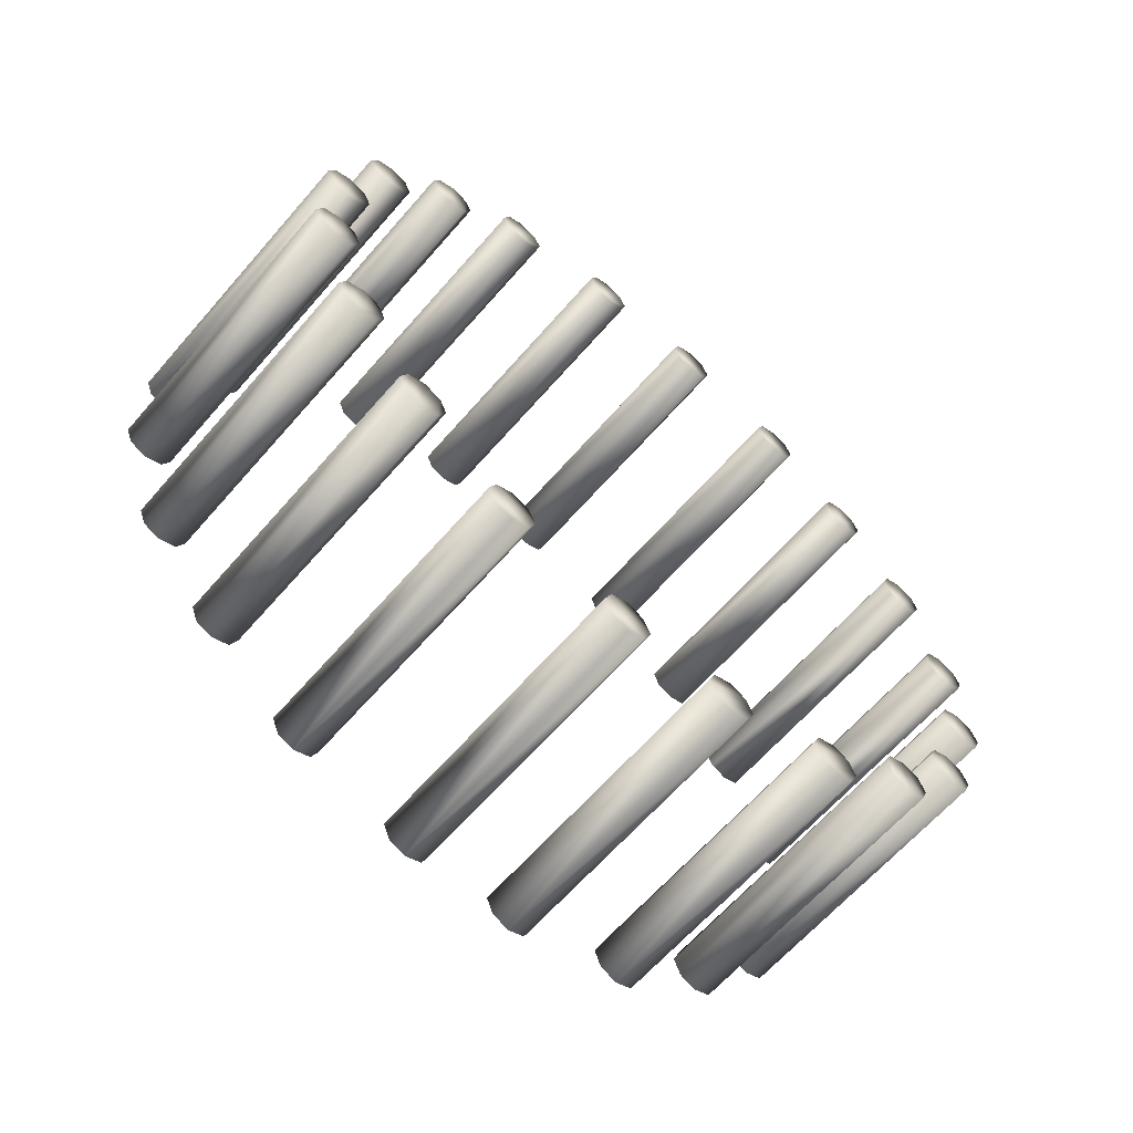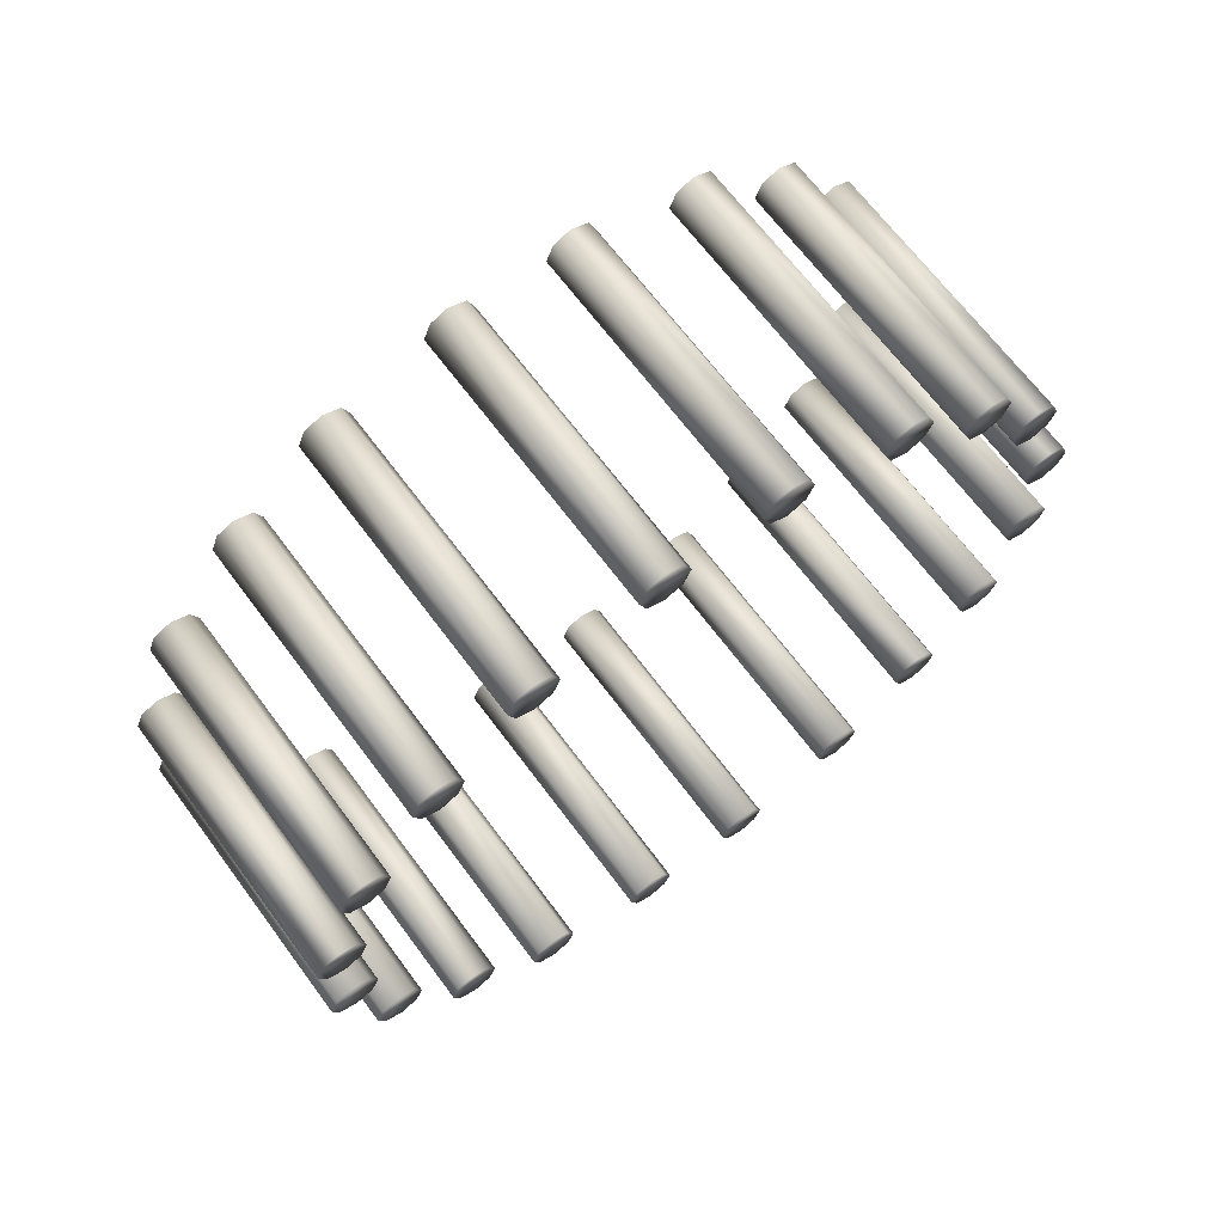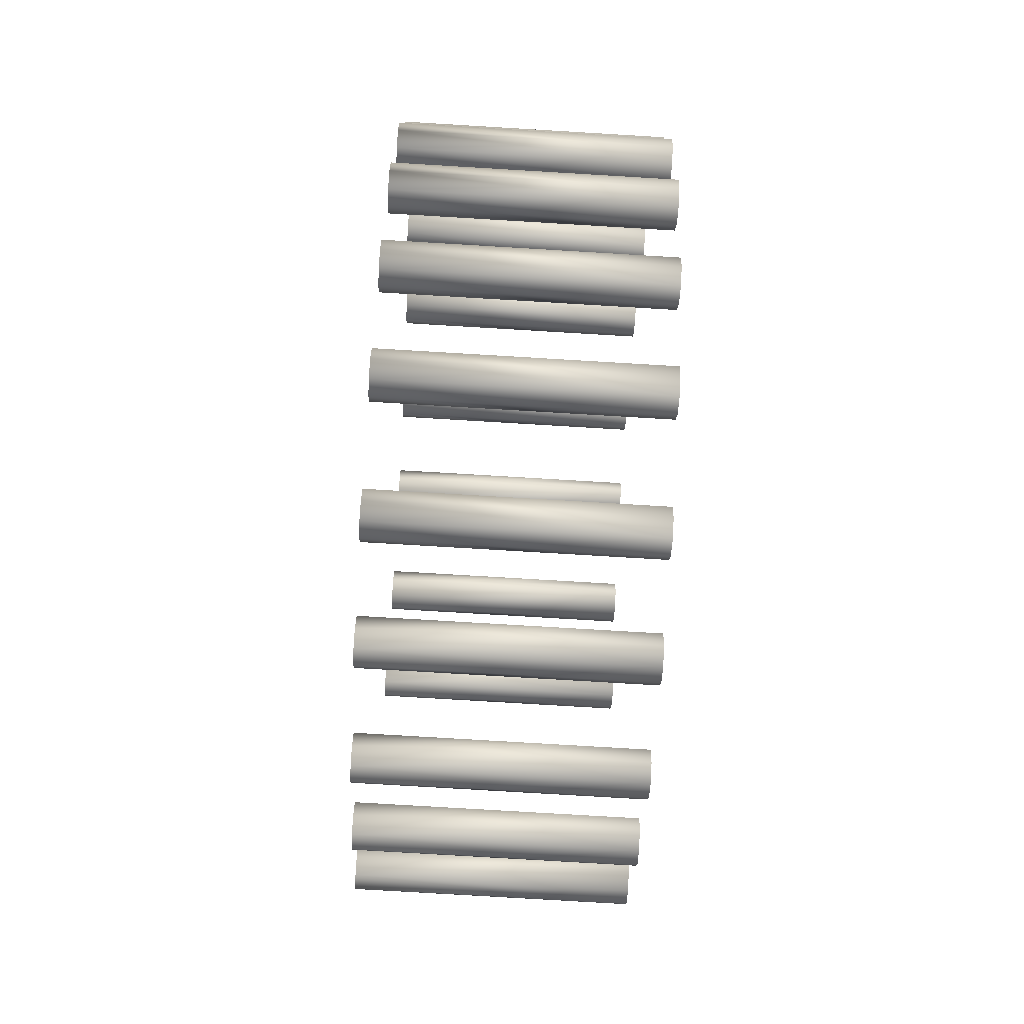
<metadata>
{"format":"obj","ext":"obj","renderer":"f3d","projection":"perspective","resolution":1024,"background":"white","views":[{"elev":-64.1,"azim":-131.0,"up":"+Y"},{"elev":67.1,"azim":53.4,"up":"+Z"},{"elev":-79.1,"azim":176.6,"up":"+Z"}]}
</metadata>
<code>
o wheel_screws.obj
g default
v -0.117 -0.169 0.018
v -0.117 -0.169 -0.028
v -0.117 -0.1661 0.02507
v -0.117 -0.1661 0.01093
v -0.117 -0.1661 -0.02093
v -0.117 -0.1661 -0.03507
v -0.117 -0.159 0.028
v -0.117 -0.159 0.008
v -0.117 -0.159 -0.018
v -0.117 -0.159 -0.038
v -0.117 -0.154 0.068
v -0.117 -0.154 -0.078
v -0.117 -0.1519 0.02507
v -0.117 -0.1519 0.01093
v -0.117 -0.1519 -0.02093
v -0.117 -0.1519 -0.03507
v -0.117 -0.1511 0.07507
v -0.117 -0.1511 0.06093
v -0.117 -0.1511 -0.07093
v -0.117 -0.1511 -0.08507
v -0.117 -0.149 0.018
v -0.117 -0.149 -0.028
v -0.117 -0.144 0.078
v -0.117 -0.144 0.058
v -0.117 -0.144 -0.068
v -0.117 -0.144 -0.088
v -0.117 -0.1369 0.07507
v -0.117 -0.1369 0.06093
v -0.117 -0.1369 -0.07093
v -0.117 -0.1369 -0.08507
v -0.117 -0.134 0.068
v -0.117 -0.134 -0.078
v -0.117 -0.122 0.108
v -0.117 -0.122 -0.118
v -0.117 -0.1191 0.1151
v -0.117 -0.1191 0.1009
v -0.117 -0.1191 -0.1109
v -0.117 -0.1191 -0.1251
v -0.117 -0.112 0.118
v -0.117 -0.112 0.098
v -0.117 -0.112 -0.108
v -0.117 -0.112 -0.128
v -0.117 -0.1049 0.1151
v -0.117 -0.1049 0.1009
v -0.117 -0.1049 -0.1109
v -0.117 -0.1049 -0.1251
v -0.117 -0.102 0.108
v -0.117 -0.102 -0.118
v -0.117 -0.084 0.138
v -0.117 -0.084 -0.148
v -0.117 -0.08107 0.1451
v -0.117 -0.08107 0.1309
v -0.117 -0.08107 -0.1409
v -0.117 -0.08107 -0.1551
v -0.117 -0.074 0.148
v -0.117 -0.074 0.128
v -0.117 -0.074 -0.138
v -0.117 -0.074 -0.158
v -0.117 -0.06693 0.1451
v -0.117 -0.06693 0.1309
v -0.117 -0.06693 -0.1409
v -0.117 -0.06693 -0.1551
v -0.117 -0.064 0.138
v -0.117 -0.064 -0.148
v -0.117 -0.034 0.154
v -0.117 -0.034 -0.164
v -0.117 -0.03107 0.1611
v -0.117 -0.03107 0.1469
v -0.117 -0.03107 -0.1569
v -0.117 -0.03107 -0.1711
v -0.117 -0.024 0.164
v -0.117 -0.024 0.144
v -0.117 -0.024 -0.154
v -0.117 -0.024 -0.174
v -0.117 -0.01693 0.1611
v -0.117 -0.01693 0.1469
v -0.117 -0.01693 -0.1569
v -0.117 -0.01693 -0.1711
v -0.117 -0.014 0.154
v -0.117 -0.014 -0.164
v -0.117 0.014 0.154
v -0.117 0.014 -0.164
v -0.117 0.01693 0.1611
v -0.117 0.01693 0.1469
v -0.117 0.01693 -0.1569
v -0.117 0.01693 -0.1711
v -0.117 0.024 0.164
v -0.117 0.024 0.144
v -0.117 0.024 -0.154
v -0.117 0.024 -0.174
v -0.117 0.03107 0.1611
v -0.117 0.03107 0.1469
v -0.117 0.03107 -0.1569
v -0.117 0.03107 -0.1711
v -0.117 0.034 0.154
v -0.117 0.034 -0.164
v -0.117 0.064 0.138
v -0.117 0.064 -0.148
v -0.117 0.06693 0.1451
v -0.117 0.06693 0.1309
v -0.117 0.06693 -0.1409
v -0.117 0.06693 -0.1551
v -0.117 0.074 0.148
v -0.117 0.074 0.128
v -0.117 0.074 -0.138
v -0.117 0.074 -0.158
v -0.117 0.08107 0.1451
v -0.117 0.08107 0.1309
v -0.117 0.08107 -0.1409
v -0.117 0.08107 -0.1551
v -0.117 0.084 0.138
v -0.117 0.084 -0.148
v -0.117 0.102 0.108
v -0.117 0.102 -0.118
v -0.117 0.1049 0.1151
v -0.117 0.1049 0.1009
v -0.117 0.1049 -0.1109
v -0.117 0.1049 -0.1251
v -0.117 0.112 0.118
v -0.117 0.112 0.098
v -0.117 0.112 -0.108
v -0.117 0.112 -0.128
v -0.117 0.1191 0.1151
v -0.117 0.1191 0.1009
v -0.117 0.1191 -0.1109
v -0.117 0.1191 -0.1251
v -0.117 0.122 0.108
v -0.117 0.122 -0.118
v -0.117 0.13 0.07
v -0.117 0.13 -0.08
v -0.117 0.1329 0.07707
v -0.117 0.1329 0.06293
v -0.117 0.1329 -0.07293
v -0.117 0.1329 -0.08707
v -0.117 0.14 0.08
v -0.117 0.14 0.06
v -0.117 0.14 -0.07
v -0.117 0.14 -0.09
v -0.117 0.145 0.02
v -0.117 0.145 -0.03
v -0.117 0.1471 0.07707
v -0.117 0.1471 0.06293
v -0.117 0.1471 -0.07293
v -0.117 0.1471 -0.08707
v -0.117 0.1479 0.02707
v -0.117 0.1479 0.01293
v -0.117 0.1479 -0.02293
v -0.117 0.1479 -0.03707
v -0.117 0.15 0.07
v -0.117 0.15 -0.08
v -0.117 0.155 0.03
v -0.117 0.155 0.01
v -0.117 0.155 -0.02
v -0.117 0.155 -0.04
v -0.117 0.1621 0.02707
v -0.117 0.1621 0.01293
v -0.117 0.1621 -0.02293
v -0.117 0.1621 -0.03707
v -0.117 0.165 0.02
v -0.117 0.165 -0.03
v -0.002973 -0.169 0.018
v -0.002973 -0.169 -0.028
v -0.002973 -0.1661 0.02507
v -0.002973 -0.1661 0.01093
v -0.002973 -0.1661 -0.02093
v -0.002973 -0.1661 -0.03507
v -0.002973 -0.159 0.028
v -0.002973 -0.159 0.008
v -0.002973 -0.159 -0.018
v -0.002973 -0.159 -0.038
v -0.002973 -0.154 0.068
v -0.002973 -0.154 -0.078
v -0.002973 -0.1519 0.02507
v -0.002973 -0.1519 0.01093
v -0.002973 -0.1519 -0.02093
v -0.002973 -0.1519 -0.03507
v -0.002973 -0.1511 0.07507
v -0.002973 -0.1511 0.06093
v -0.002973 -0.1511 -0.07093
v -0.002973 -0.1511 -0.08507
v -0.002973 -0.149 0.018
v -0.002973 -0.149 -0.028
v -0.002973 -0.144 0.078
v -0.002973 -0.144 0.058
v -0.002973 -0.144 -0.068
v -0.002973 -0.144 -0.088
v -0.002973 -0.1369 0.07507
v -0.002973 -0.1369 0.06093
v -0.002973 -0.1369 -0.07093
v -0.002973 -0.1369 -0.08507
v -0.002973 -0.134 0.068
v -0.002973 -0.134 -0.078
v -0.002973 -0.122 0.108
v -0.002973 -0.122 -0.118
v -0.002973 -0.1191 0.1151
v -0.002973 -0.1191 0.1009
v -0.002973 -0.1191 -0.1109
v -0.002973 -0.1191 -0.1251
v -0.002973 -0.112 0.118
v -0.002973 -0.112 0.098
v -0.002973 -0.112 -0.108
v -0.002973 -0.112 -0.128
v -0.002973 -0.1049 0.1151
v -0.002973 -0.1049 0.1009
v -0.002973 -0.1049 -0.1109
v -0.002973 -0.1049 -0.1251
v -0.002973 -0.102 0.108
v -0.002973 -0.102 -0.118
v -0.002973 -0.084 0.138
v -0.002973 -0.084 -0.148
v -0.002973 -0.08107 0.1451
v -0.002973 -0.08107 0.1309
v -0.002973 -0.08107 -0.1409
v -0.002973 -0.08107 -0.1551
v -0.002973 -0.074 0.148
v -0.002973 -0.074 0.128
v -0.002973 -0.074 -0.138
v -0.002973 -0.074 -0.158
v -0.002973 -0.06693 0.1451
v -0.002973 -0.06693 0.1309
v -0.002973 -0.06693 -0.1409
v -0.002973 -0.06693 -0.1551
v -0.002973 -0.064 0.138
v -0.002973 -0.064 -0.148
v -0.002973 -0.034 0.154
v -0.002973 -0.034 -0.164
v -0.002973 -0.03107 0.1611
v -0.002973 -0.03107 0.1469
v -0.002973 -0.03107 -0.1569
v -0.002973 -0.03107 -0.1711
v -0.002973 -0.024 0.164
v -0.002973 -0.024 0.144
v -0.002973 -0.024 -0.154
v -0.002973 -0.024 -0.174
v -0.002973 -0.01693 0.1611
v -0.002973 -0.01693 0.1469
v -0.002973 -0.01693 -0.1569
v -0.002973 -0.01693 -0.1711
v -0.002973 -0.014 0.154
v -0.002973 -0.014 -0.164
v -0.002973 0.014 0.154
v -0.002973 0.014 -0.164
v -0.002973 0.01693 0.1611
v -0.002973 0.01693 0.1469
v -0.002973 0.01693 -0.1569
v -0.002973 0.01693 -0.1711
v -0.002973 0.024 0.164
v -0.002973 0.024 0.144
v -0.002973 0.024 -0.154
v -0.002973 0.024 -0.174
v -0.002973 0.03107 0.1611
v -0.002973 0.03107 0.1469
v -0.002973 0.03107 -0.1569
v -0.002973 0.03107 -0.1711
v -0.002973 0.034 0.154
v -0.002973 0.034 -0.164
v -0.002973 0.064 0.138
v -0.002973 0.064 -0.148
v -0.002973 0.06693 0.1451
v -0.002973 0.06693 0.1309
v -0.002973 0.06693 -0.1409
v -0.002973 0.06693 -0.1551
v -0.002973 0.074 0.148
v -0.002973 0.074 0.128
v -0.002973 0.074 -0.138
v -0.002973 0.074 -0.158
v -0.002973 0.08107 0.1451
v -0.002973 0.08107 0.1309
v -0.002973 0.08107 -0.1409
v -0.002973 0.08107 -0.1551
v -0.002973 0.084 0.138
v -0.002973 0.084 -0.148
v -0.002973 0.102 0.108
v -0.002973 0.102 -0.118
v -0.002973 0.1049 0.1151
v -0.002973 0.1049 0.1009
v -0.002973 0.1049 -0.1109
v -0.002973 0.1049 -0.1251
v -0.002973 0.112 0.118
v -0.002973 0.112 0.098
v -0.002973 0.112 -0.108
v -0.002973 0.112 -0.128
v -0.002973 0.1191 0.1151
v -0.002973 0.1191 0.1009
v -0.002973 0.1191 -0.1109
v -0.002973 0.1191 -0.1251
v -0.002973 0.122 0.108
v -0.002973 0.122 -0.118
v -0.002973 0.13 0.07
v -0.002973 0.13 -0.08
v -0.002973 0.1329 0.07707
v -0.002973 0.1329 0.06293
v -0.002973 0.1329 -0.07293
v -0.002973 0.1329 -0.08707
v -0.002973 0.14 0.08
v -0.002973 0.14 0.06
v -0.002973 0.14 -0.07
v -0.002973 0.14 -0.09
v -0.002973 0.145 0.02
v -0.002973 0.145 -0.03
v -0.002973 0.1471 0.07707
v -0.002973 0.1471 0.06293
v -0.002973 0.1471 -0.07293
v -0.002973 0.1471 -0.08707
v -0.002973 0.1479 0.02707
v -0.002973 0.1479 0.01293
v -0.002973 0.1479 -0.02293
v -0.002973 0.1479 -0.03707
v -0.002973 0.15 0.07
v -0.002973 0.15 -0.08
v -0.002973 0.155 0.03
v -0.002973 0.155 0.01
v -0.002973 0.155 -0.02
v -0.002973 0.155 -0.04
v -0.002973 0.1621 0.02707
v -0.002973 0.1621 0.01293
v -0.002973 0.1621 -0.02293
v -0.002973 0.1621 -0.03707
v -0.002973 0.165 0.02
v -0.002973 0.165 -0.03
f 94 90 86
f 94 86 82
f 96 94 82
f 93 96 82
f 89 93 82
f 85 89 82
f 90 254 250
f 94 254 90
f 94 256 254
f 96 256 94
f 256 93 253
f 256 96 93
f 253 89 249
f 253 93 89
f 249 85 245
f 249 89 85
f 245 82 242
f 245 85 82
f 82 246 242
f 86 246 82
f 86 250 246
f 90 250 86
f 250 254 246
f 246 254 242
f 254 256 242
f 256 253 242
f 249 245 242
f 253 249 242
f 160 158 157
f 157 158 154
f 157 154 148
f 153 157 148
f 147 153 140
f 153 148 140
f 154 318 314
f 158 318 154
f 158 320 318
f 160 320 158
f 320 157 317
f 320 160 157
f 317 153 313
f 317 157 153
f 313 147 307
f 313 153 147
f 307 140 300
f 307 147 140
f 140 308 300
f 148 308 140
f 148 314 308
f 154 314 148
f 318 320 317
f 318 317 313
f 318 313 307
f 318 307 300
f 314 318 308
f 308 318 300
f 150 144 143
f 143 144 138
f 143 138 134
f 137 143 134
f 133 137 130
f 137 134 130
f 138 304 298
f 144 304 138
f 144 310 304
f 150 310 144
f 310 143 303
f 310 150 143
f 303 137 297
f 303 143 137
f 297 133 293
f 297 137 133
f 293 130 290
f 293 133 130
f 130 294 290
f 134 294 130
f 134 298 294
f 138 298 134
f 304 310 303
f 304 303 297
f 304 297 293
f 304 293 290
f 298 304 294
f 294 304 290
f 150 144 143
f 143 144 138
f 143 138 134
f 137 143 134
f 133 137 130
f 137 134 130
f 138 304 298
f 144 304 138
f 144 310 304
f 150 310 144
f 310 143 303
f 310 150 143
f 303 137 297
f 303 143 137
f 297 133 293
f 297 137 133
f 293 130 290
f 293 133 130
f 130 294 290
f 134 294 130
f 134 298 294
f 138 298 134
f 304 310 303
f 304 303 297
f 304 297 293
f 304 293 290
f 298 304 294
f 294 304 290
f 126 122 118
f 126 118 114
f 128 126 114
f 117 128 114
f 125 128 117
f 121 125 117
f 122 286 282
f 126 286 122
f 126 288 286
f 128 288 126
f 288 125 285
f 288 128 125
f 285 121 281
f 285 125 121
f 281 117 277
f 281 121 117
f 277 114 274
f 277 117 114
f 114 278 274
f 118 278 114
f 118 282 278
f 122 282 118
f 282 286 278
f 278 286 274
f 286 288 274
f 288 277 274
f 285 281 277
f 288 285 277
f 110 106 102
f 110 102 98
f 112 110 98
f 109 112 98
f 105 109 98
f 101 105 98
f 106 270 266
f 110 270 106
f 110 272 270
f 112 272 110
f 272 109 269
f 272 112 109
f 269 105 265
f 269 109 105
f 265 101 261
f 265 105 101
f 261 98 258
f 261 101 98
f 98 262 258
f 102 262 98
f 102 266 262
f 106 266 102
f 266 270 262
f 262 270 258
f 270 272 258
f 272 269 258
f 265 261 258
f 269 265 258
f 74 70 78
f 78 70 80
f 70 66 80
f 66 69 80
f 69 73 80
f 73 77 80
f 230 74 234
f 230 70 74
f 226 70 230
f 226 66 70
f 69 226 229
f 66 226 69
f 73 229 233
f 69 229 73
f 77 233 237
f 73 233 77
f 80 237 240
f 77 237 80
f 238 80 240
f 238 78 80
f 234 78 238
f 234 74 78
f 230 234 238
f 230 238 240
f 226 230 240
f 229 226 240
f 237 233 240
f 233 229 240
f 6 2 5
f 6 5 10
f 10 5 16
f 5 9 16
f 9 15 22
f 16 9 22
f 166 10 170
f 166 6 10
f 162 6 166
f 162 2 6
f 5 162 165
f 2 162 5
f 9 165 169
f 5 165 9
f 15 169 175
f 9 169 15
f 22 175 182
f 15 175 22
f 176 22 182
f 176 16 22
f 170 16 176
f 170 10 16
f 162 166 165
f 165 166 169
f 169 166 175
f 175 166 182
f 166 170 176
f 166 176 182
f 20 12 19
f 20 19 26
f 26 19 30
f 19 25 30
f 25 29 32
f 30 25 32
f 180 26 186
f 180 20 26
f 172 20 180
f 172 12 20
f 19 172 179
f 12 172 19
f 25 179 185
f 19 179 25
f 29 185 189
f 25 185 29
f 32 189 192
f 29 189 32
f 190 32 192
f 190 30 32
f 186 30 190
f 186 26 30
f 172 180 179
f 179 180 185
f 185 180 189
f 189 180 192
f 180 186 190
f 180 190 192
f 20 12 19
f 20 19 26
f 26 19 30
f 19 25 30
f 25 29 32
f 30 25 32
f 180 26 186
f 180 20 26
f 172 20 180
f 172 12 20
f 19 172 179
f 12 172 19
f 25 179 185
f 19 179 25
f 29 185 189
f 25 185 29
f 32 189 192
f 29 189 32
f 190 32 192
f 190 30 32
f 186 30 190
f 186 26 30
f 172 180 179
f 179 180 185
f 185 180 189
f 189 180 192
f 180 186 190
f 180 190 192
f 42 38 46
f 46 38 48
f 38 34 48
f 34 45 48
f 34 37 45
f 37 41 45
f 198 42 202
f 198 38 42
f 194 38 198
f 194 34 38
f 37 194 197
f 34 194 37
f 41 197 201
f 37 197 41
f 45 201 205
f 41 201 45
f 48 205 208
f 45 205 48
f 206 48 208
f 206 46 48
f 202 46 206
f 202 42 46
f 198 202 206
f 198 206 208
f 194 198 208
f 205 194 208
f 201 197 205
f 197 194 205
f 58 54 62
f 62 54 64
f 54 50 64
f 50 53 64
f 53 57 64
f 57 61 64
f 214 58 218
f 214 54 58
f 210 54 214
f 210 50 54
f 53 210 213
f 50 210 53
f 57 213 217
f 53 213 57
f 61 217 221
f 57 217 61
f 64 221 224
f 61 221 64
f 222 64 224
f 222 62 64
f 218 62 222
f 218 58 62
f 214 218 222
f 214 222 224
f 210 214 224
f 213 210 224
f 221 217 224
f 217 213 224
f 87 91 83
f 83 91 81
f 91 95 81
f 95 92 81
f 92 88 81
f 88 84 81
f 251 87 247
f 251 91 87
f 255 91 251
f 255 95 91
f 92 255 252
f 95 255 92
f 88 252 248
f 92 252 88
f 84 248 244
f 88 248 84
f 81 244 241
f 84 244 81
f 243 81 241
f 243 83 81
f 247 83 243
f 247 87 83
f 251 247 243
f 251 243 241
f 255 251 241
f 252 255 241
f 244 248 241
f 248 252 241
f 155 159 156
f 155 156 151
f 151 156 145
f 156 152 145
f 152 146 139
f 145 152 139
f 315 151 311
f 315 155 151
f 319 155 315
f 319 159 155
f 156 319 316
f 159 319 156
f 152 316 312
f 156 316 152
f 146 312 306
f 152 312 146
f 139 306 299
f 146 306 139
f 305 139 299
f 305 145 139
f 311 145 305
f 311 151 145
f 319 315 316
f 316 315 312
f 312 315 306
f 306 315 299
f 315 311 305
f 315 305 299
f 141 149 142
f 141 142 135
f 135 142 131
f 142 136 131
f 136 132 129
f 131 136 129
f 301 135 295
f 301 141 135
f 309 141 301
f 309 149 141
f 142 309 302
f 149 309 142
f 136 302 296
f 142 302 136
f 132 296 292
f 136 296 132
f 129 292 289
f 132 292 129
f 291 129 289
f 291 131 129
f 295 131 291
f 295 135 131
f 309 301 302
f 302 301 296
f 296 301 292
f 292 301 289
f 301 295 291
f 301 291 289
f 141 149 142
f 141 142 135
f 135 142 131
f 142 136 131
f 136 132 129
f 131 136 129
f 301 135 295
f 301 141 135
f 309 141 301
f 309 149 141
f 142 309 302
f 149 309 142
f 136 302 296
f 142 302 136
f 132 296 292
f 136 296 132
f 129 292 289
f 132 292 129
f 291 129 289
f 291 131 129
f 295 131 291
f 295 135 131
f 309 301 302
f 302 301 296
f 296 301 292
f 292 301 289
f 301 295 291
f 301 291 289
f 119 123 115
f 115 123 113
f 123 127 113
f 127 116 113
f 127 124 116
f 124 120 116
f 283 119 279
f 283 123 119
f 287 123 283
f 287 127 123
f 124 287 284
f 127 287 124
f 120 284 280
f 124 284 120
f 116 280 276
f 120 280 116
f 113 276 273
f 116 276 113
f 275 113 273
f 275 115 113
f 279 115 275
f 279 119 115
f 283 279 275
f 283 275 273
f 287 283 273
f 276 287 273
f 280 284 276
f 284 287 276
f 103 107 99
f 99 107 97
f 107 111 97
f 111 108 97
f 108 104 97
f 104 100 97
f 267 103 263
f 267 107 103
f 271 107 267
f 271 111 107
f 108 271 268
f 111 271 108
f 104 268 264
f 108 268 104
f 100 264 260
f 104 264 100
f 97 260 257
f 100 260 97
f 259 97 257
f 259 99 97
f 263 99 259
f 263 103 99
f 267 263 259
f 267 259 257
f 271 267 257
f 268 271 257
f 260 264 257
f 264 268 257
f 67 71 75
f 67 75 79
f 65 67 79
f 68 65 79
f 72 68 79
f 76 72 79
f 71 227 231
f 67 227 71
f 67 225 227
f 65 225 67
f 225 68 228
f 225 65 68
f 228 72 232
f 228 68 72
f 232 76 236
f 232 72 76
f 236 79 239
f 236 76 79
f 79 235 239
f 75 235 79
f 75 231 235
f 71 231 75
f 231 227 235
f 235 227 239
f 227 225 239
f 225 228 239
f 232 236 239
f 228 232 239
f 1 3 4
f 4 3 7
f 4 7 13
f 8 4 13
f 14 8 21
f 8 13 21
f 7 163 167
f 3 163 7
f 3 161 163
f 1 161 3
f 161 4 164
f 161 1 4
f 164 8 168
f 164 4 8
f 168 14 174
f 168 8 14
f 174 21 181
f 174 14 21
f 21 173 181
f 13 173 21
f 13 167 173
f 7 167 13
f 163 161 164
f 163 164 168
f 163 168 174
f 163 174 181
f 167 163 173
f 173 163 181
f 11 17 18
f 18 17 23
f 18 23 27
f 24 18 27
f 28 24 31
f 24 27 31
f 23 177 183
f 17 177 23
f 17 171 177
f 11 171 17
f 171 18 178
f 171 11 18
f 178 24 184
f 178 18 24
f 184 28 188
f 184 24 28
f 188 31 191
f 188 28 31
f 31 187 191
f 27 187 31
f 27 183 187
f 23 183 27
f 177 171 178
f 177 178 184
f 177 184 188
f 177 188 191
f 183 177 187
f 187 177 191
f 11 17 18
f 18 17 23
f 18 23 27
f 24 18 27
f 28 24 31
f 24 27 31
f 23 177 183
f 17 177 23
f 17 171 177
f 11 171 17
f 171 18 178
f 171 11 18
f 178 24 184
f 178 18 24
f 184 28 188
f 184 24 28
f 188 31 191
f 188 28 31
f 31 187 191
f 27 187 31
f 27 183 187
f 23 183 27
f 177 171 178
f 177 178 184
f 177 184 188
f 177 188 191
f 183 177 187
f 187 177 191
f 35 39 43
f 35 43 47
f 33 35 47
f 44 33 47
f 36 33 44
f 40 36 44
f 39 195 199
f 35 195 39
f 35 193 195
f 33 193 35
f 193 36 196
f 193 33 36
f 196 40 200
f 196 36 40
f 200 44 204
f 200 40 44
f 204 47 207
f 204 44 47
f 47 203 207
f 43 203 47
f 43 199 203
f 39 199 43
f 199 195 203
f 203 195 207
f 195 193 207
f 193 204 207
f 196 200 204
f 193 196 204
f 51 55 59
f 51 59 63
f 49 51 63
f 52 49 63
f 56 52 63
f 60 56 63
f 55 211 215
f 51 211 55
f 51 209 211
f 49 209 51
f 209 52 212
f 209 49 52
f 212 56 216
f 212 52 56
f 216 60 220
f 216 56 60
f 220 63 223
f 220 60 63
f 63 219 223
f 59 219 63
f 59 215 219
f 55 215 59
f 215 211 219
f 219 211 223
f 211 209 223
f 209 212 223
f 216 220 223
f 212 216 223

</code>
